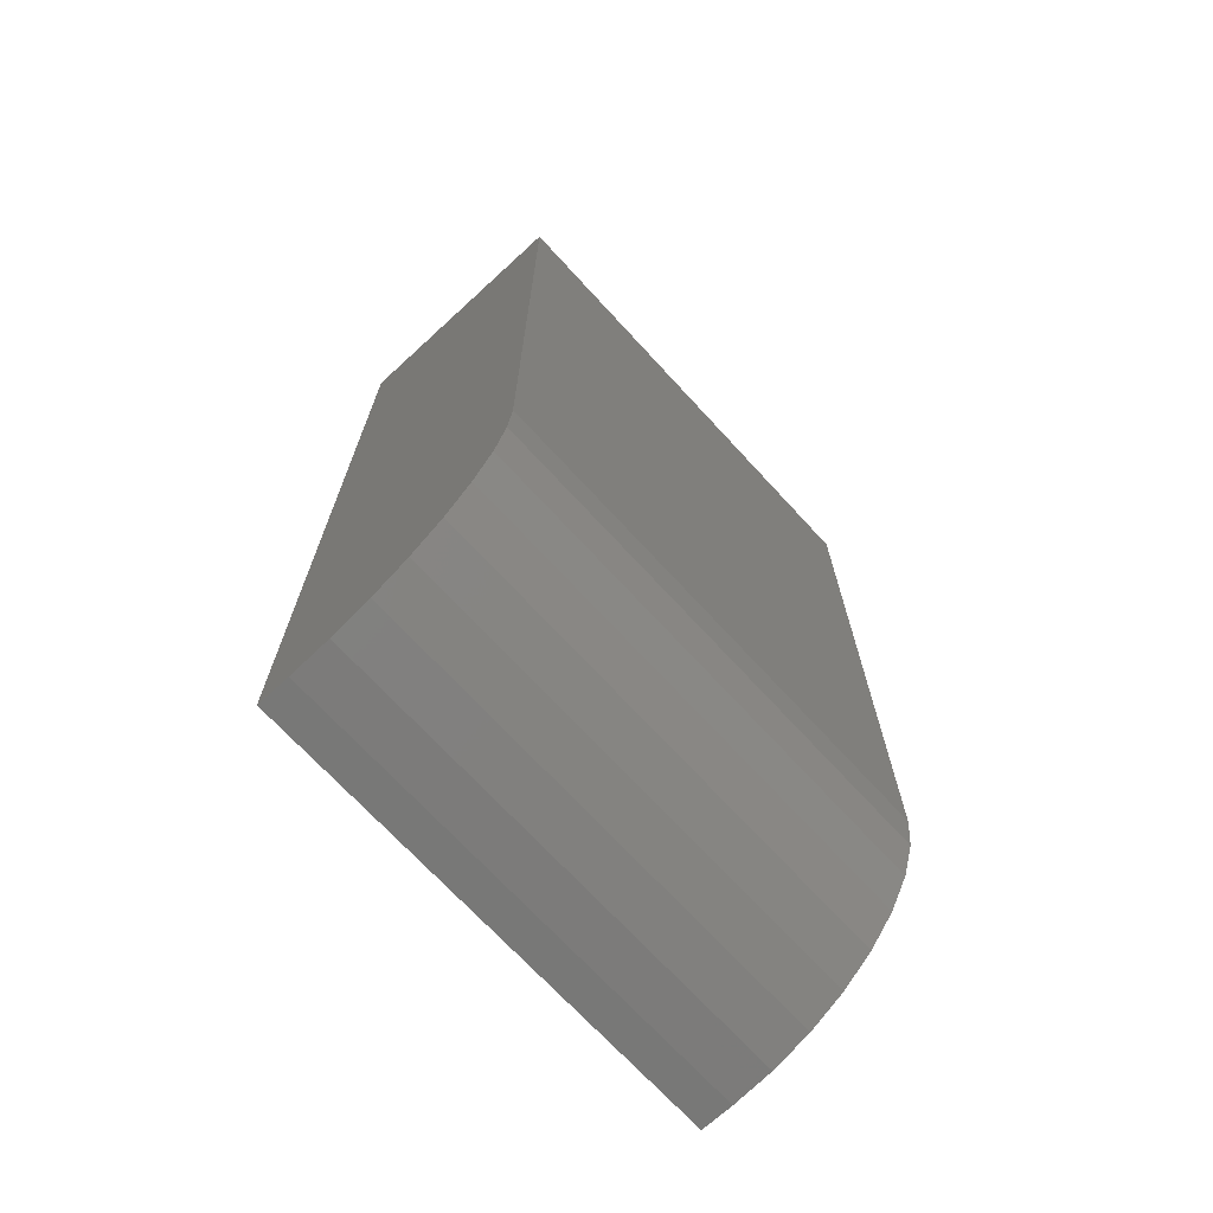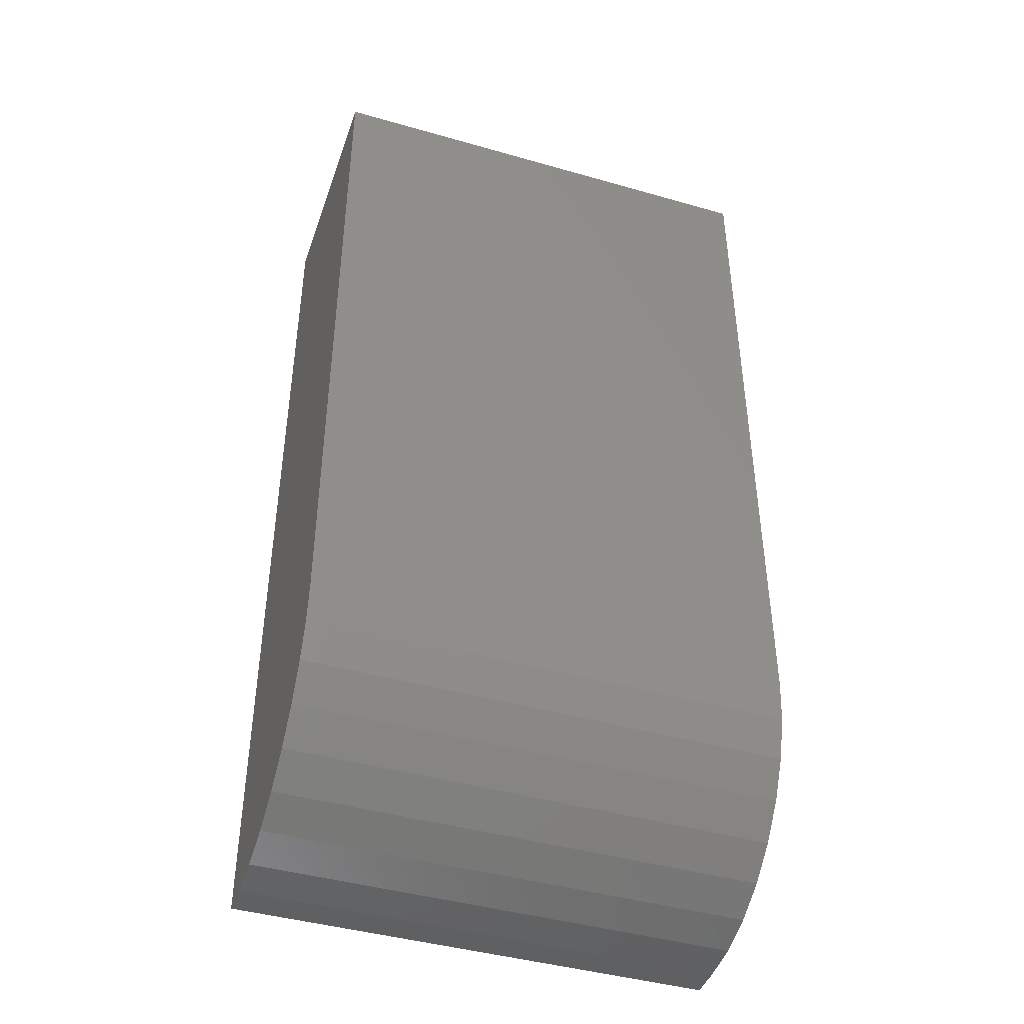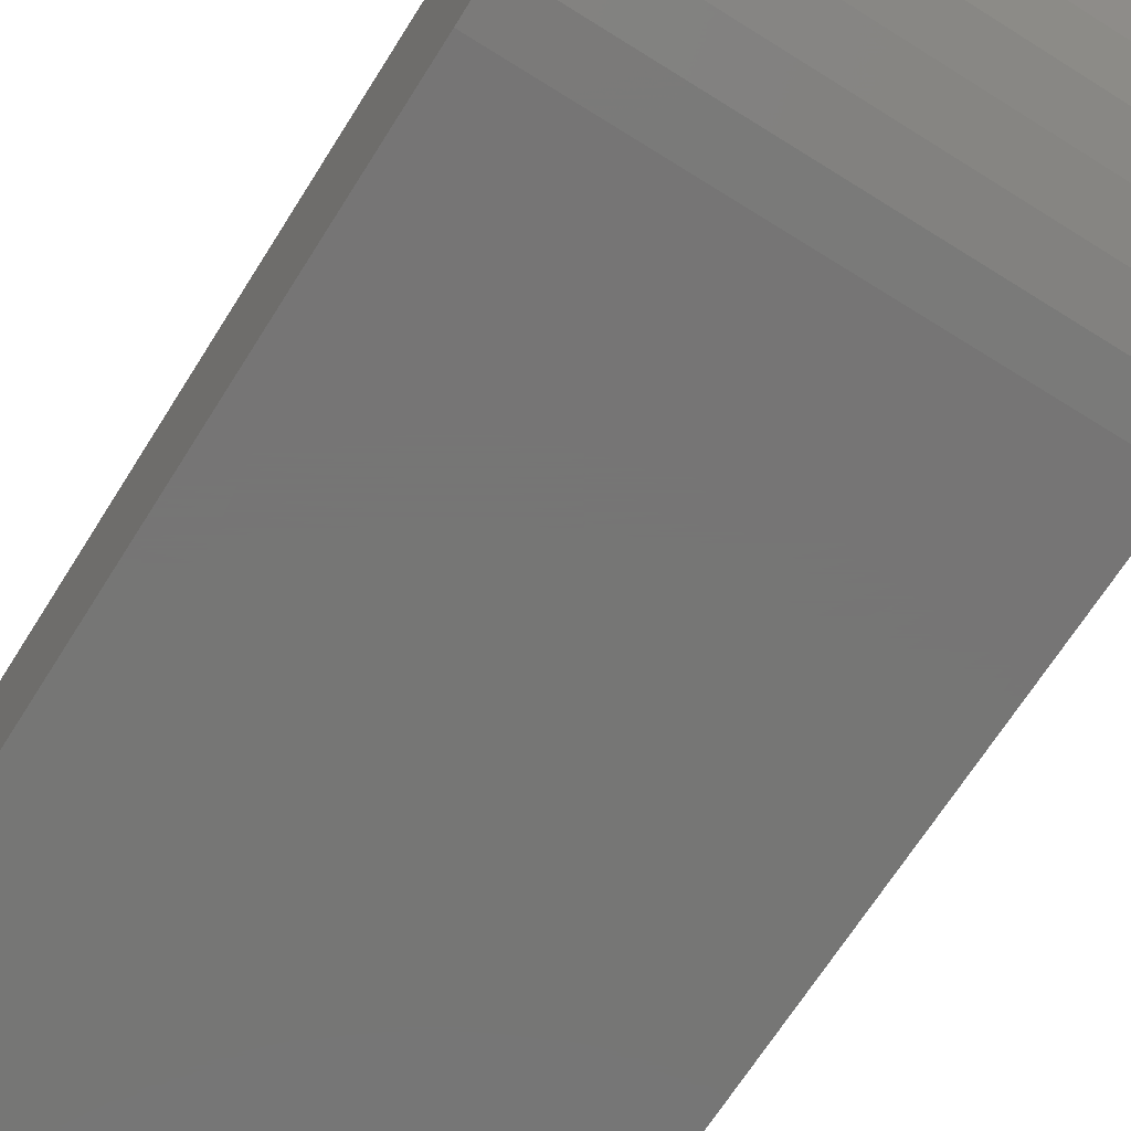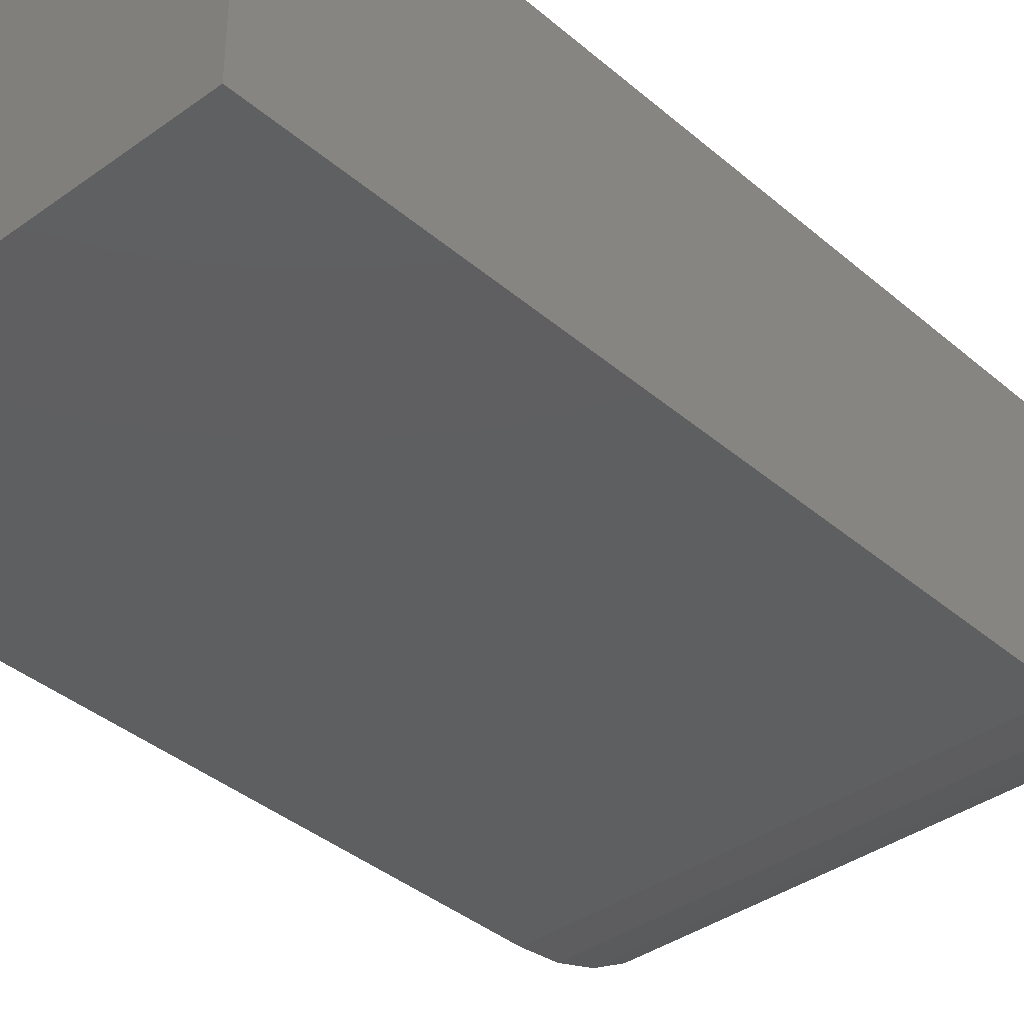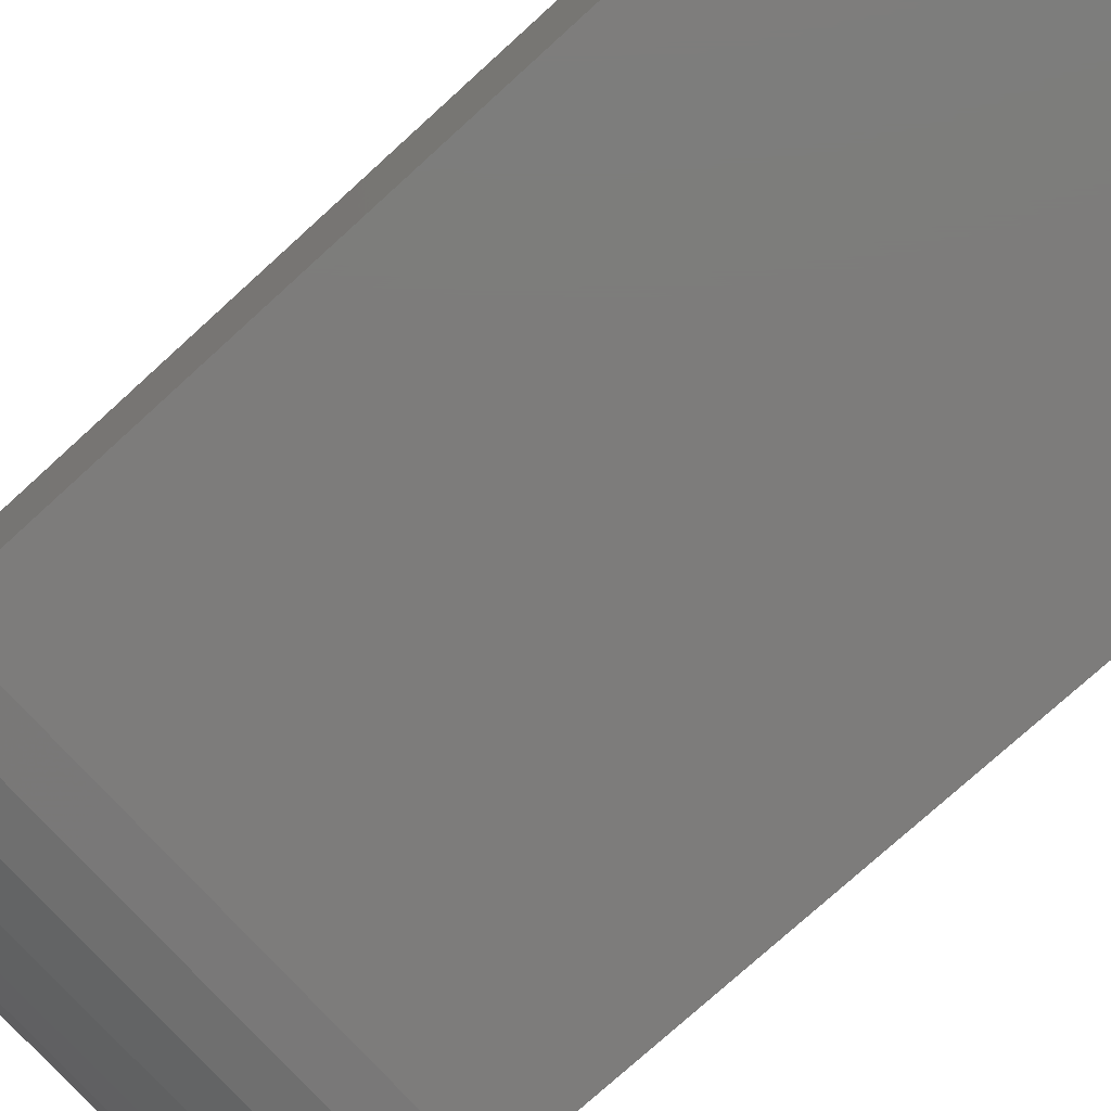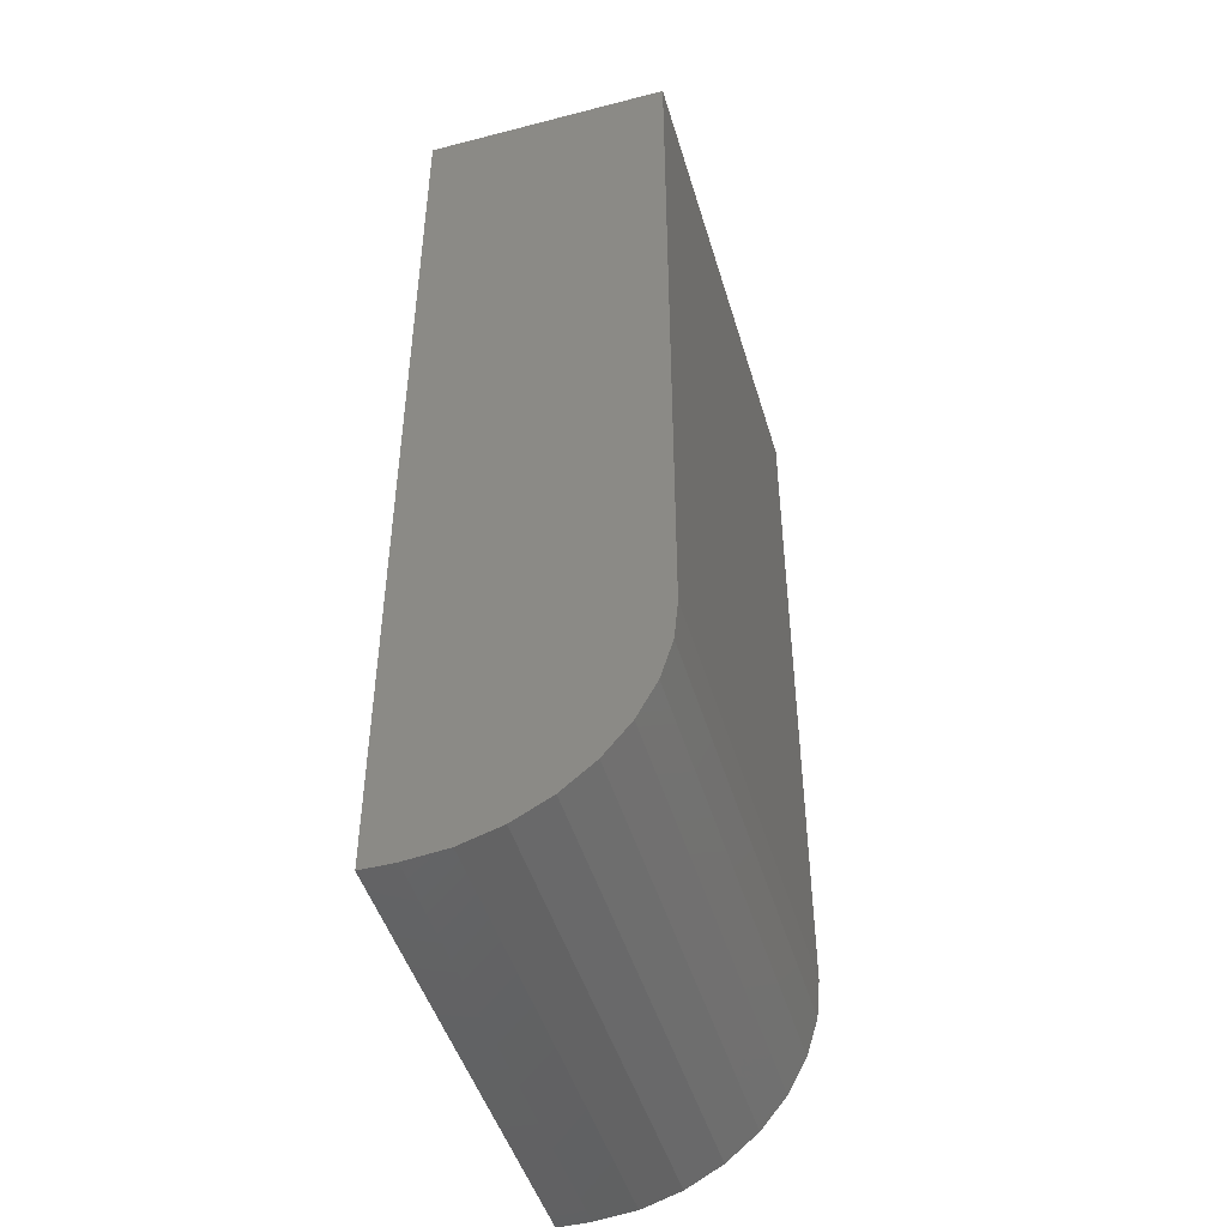
<metadata>
{"format":"stl","ext":"stl","renderer":"f3d","projection":"perspective","resolution":1024,"background":"white","views":[{"elev":-70.5,"azim":132.6,"up":"+Y"},{"elev":-43.2,"azim":161.3,"up":"+Y"},{"elev":-68.1,"azim":-32.2,"up":"+Z"},{"elev":-37.7,"azim":-137.4,"up":"+Z"},{"elev":-75.9,"azim":132.3,"up":"+Z"},{"elev":-47.1,"azim":106.3,"up":"+Y"}]}
</metadata>
<code>
# stl→obj: 24 verts, 44 faces
v -0.375 9.107e-18 -0.02344
v 1.005e-17 2.992e-17 -0.02344
v -0.375 1.052e-17 0.001974
v 1.16e-17 3.133e-17 0.001974
v -0.375 0.003152 -0.05544
v -0.375 0.1641 -0.1875
v -0.375 0.1321 -0.1843
v -0.375 0.1013 -0.175
v -0.375 0.07291 -0.1599
v -0.375 0.04805 -0.1394
v -0.375 0.02765 -0.1146
v -0.375 0.01249 -0.08622
v -0.375 0.75 0.001974
v -0.375 0.75 -0.1875
v -9.107e-18 0.1641 -0.1875
v -5.551e-17 0.75 -0.1875
v -4.391e-17 0.75 0.001974
v 7.911e-18 0.003152 -0.05544
v 5.508e-18 0.01249 -0.08622
v 2.93e-18 0.02765 -0.1146
v 2.749e-19 0.04805 -0.1394
v -2.355e-18 0.07291 -0.1599
v -4.857e-18 0.1013 -0.175
v -7.138e-18 0.1321 -0.1843
f 1 2 3
f 3 2 4
f 3 5 1
f 6 7 8
f 6 8 9
f 6 9 10
f 6 10 11
f 6 11 12
f 6 12 5
f 6 5 3
f 6 3 13
f 6 13 14
f 15 16 17
f 15 17 4
f 15 4 2
f 15 2 18
f 15 18 19
f 15 19 20
f 15 20 21
f 15 21 22
f 15 22 23
f 15 23 24
f 6 14 15
f 15 14 16
f 6 15 7
f 7 15 24
f 7 24 8
f 8 24 23
f 8 23 9
f 9 23 22
f 9 22 10
f 10 22 21
f 10 21 11
f 11 21 20
f 11 20 12
f 12 20 19
f 12 19 5
f 5 19 18
f 5 18 1
f 1 18 2
f 14 13 16
f 16 13 17
f 4 17 3
f 3 17 13

</code>
